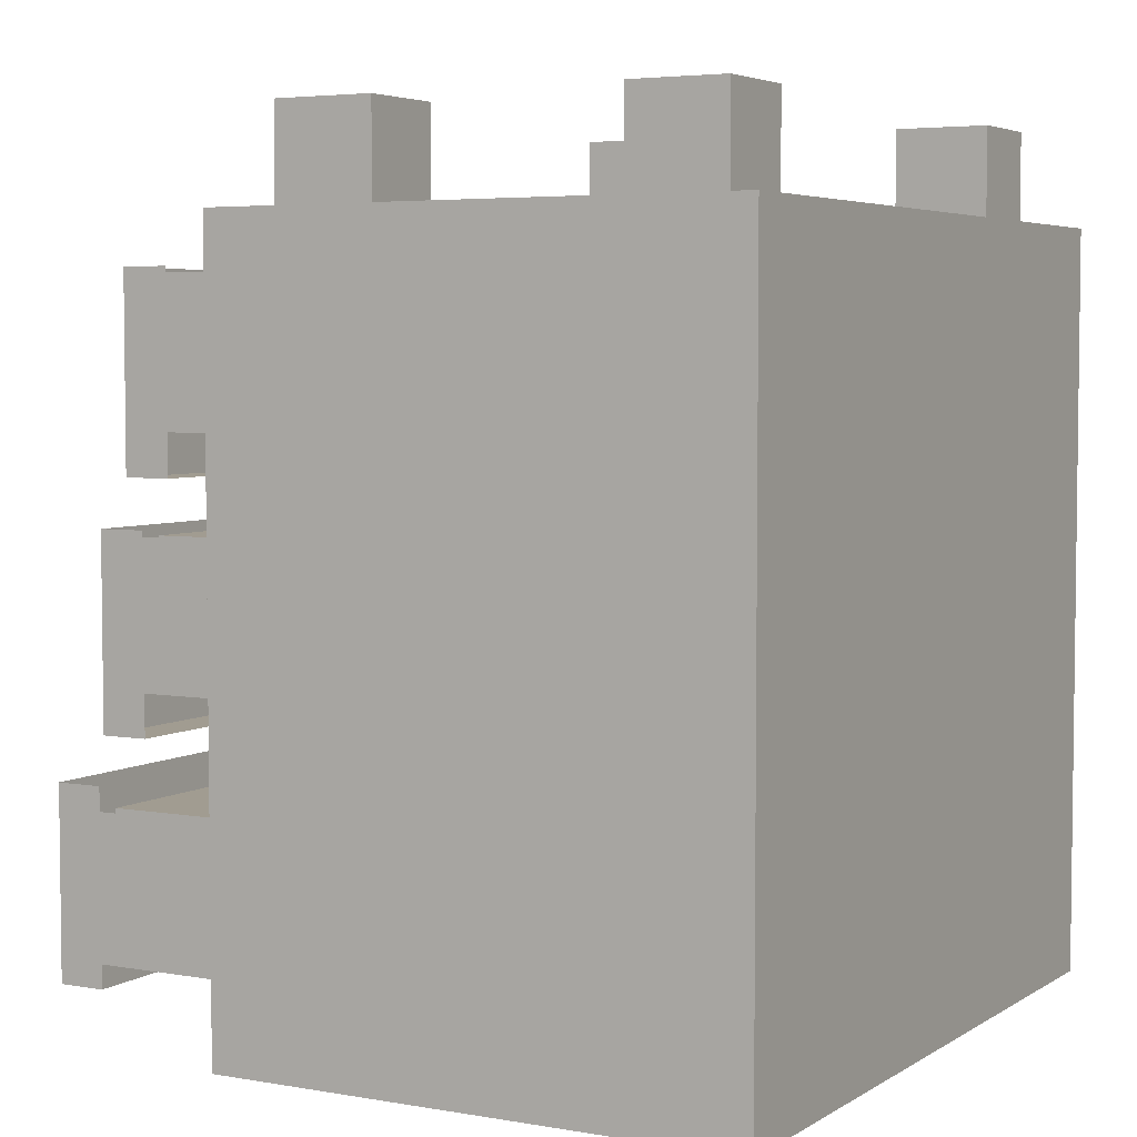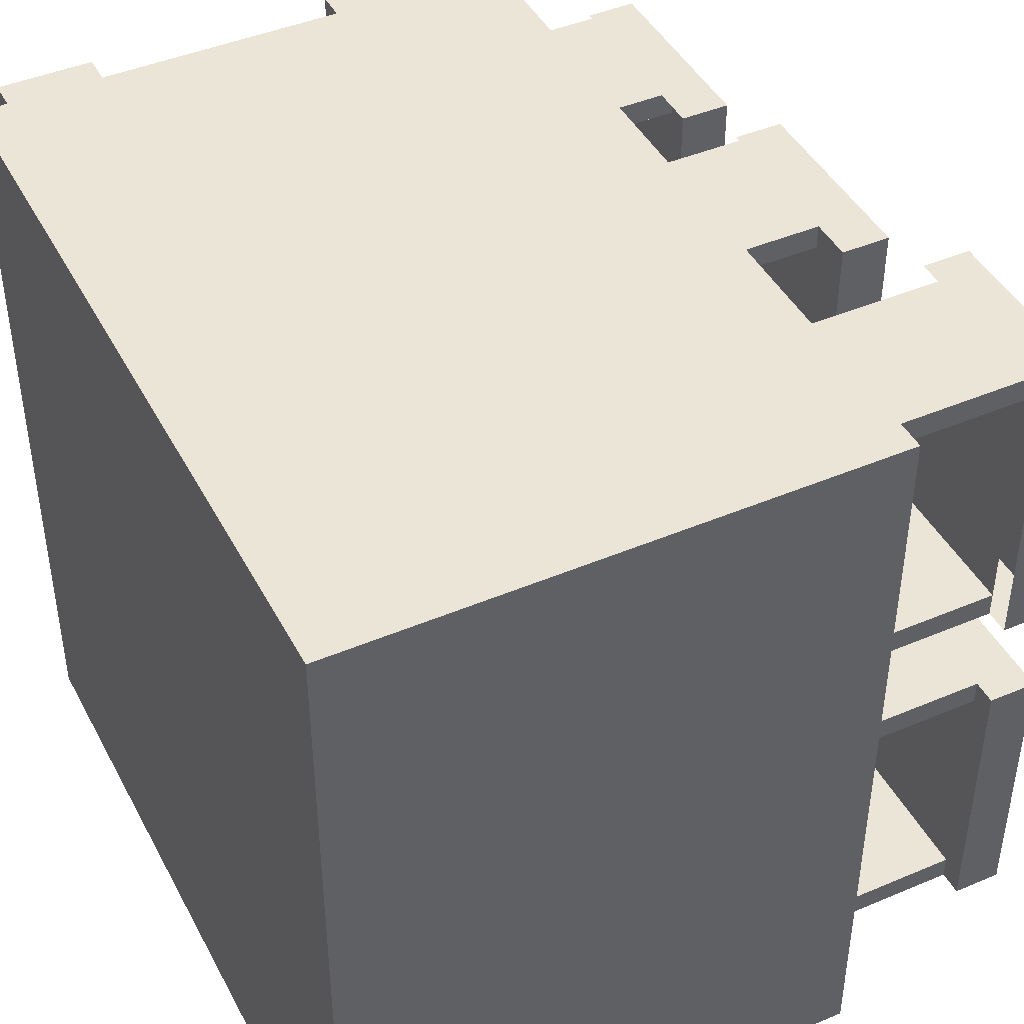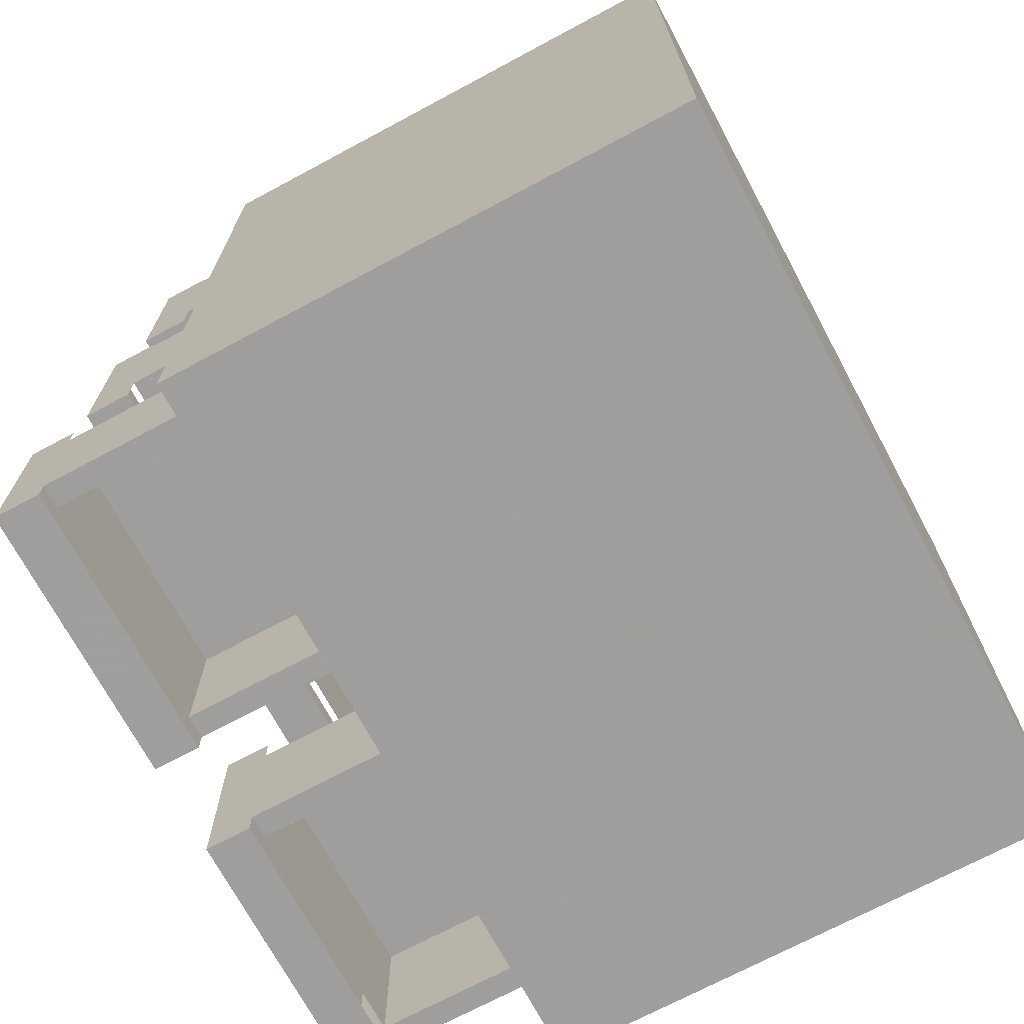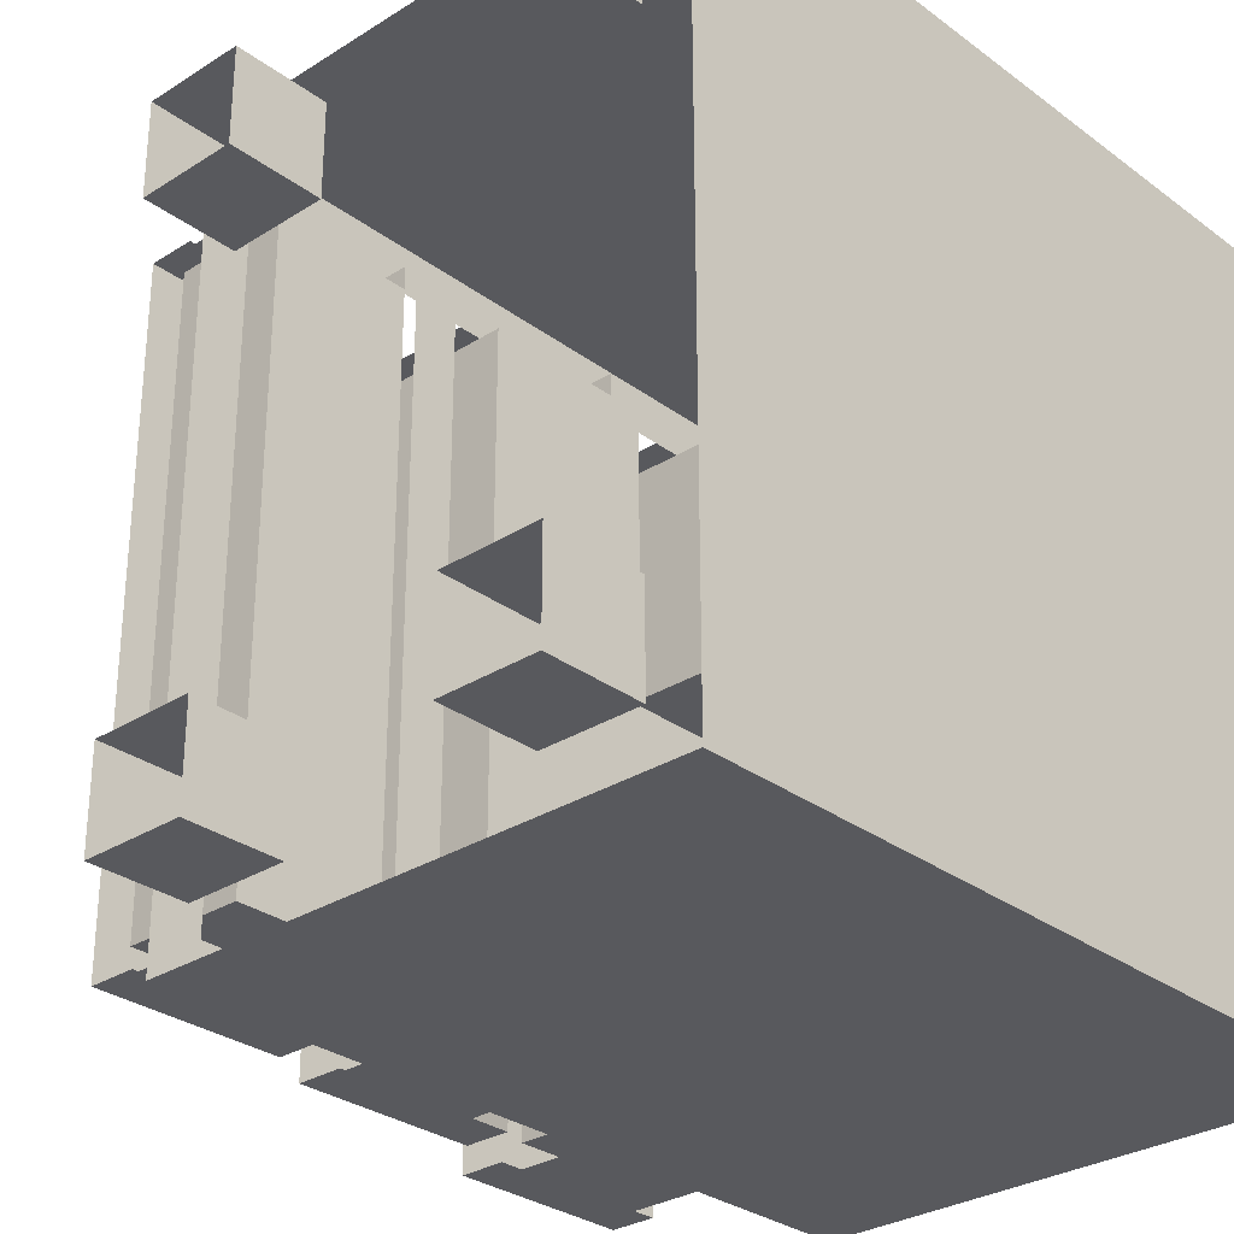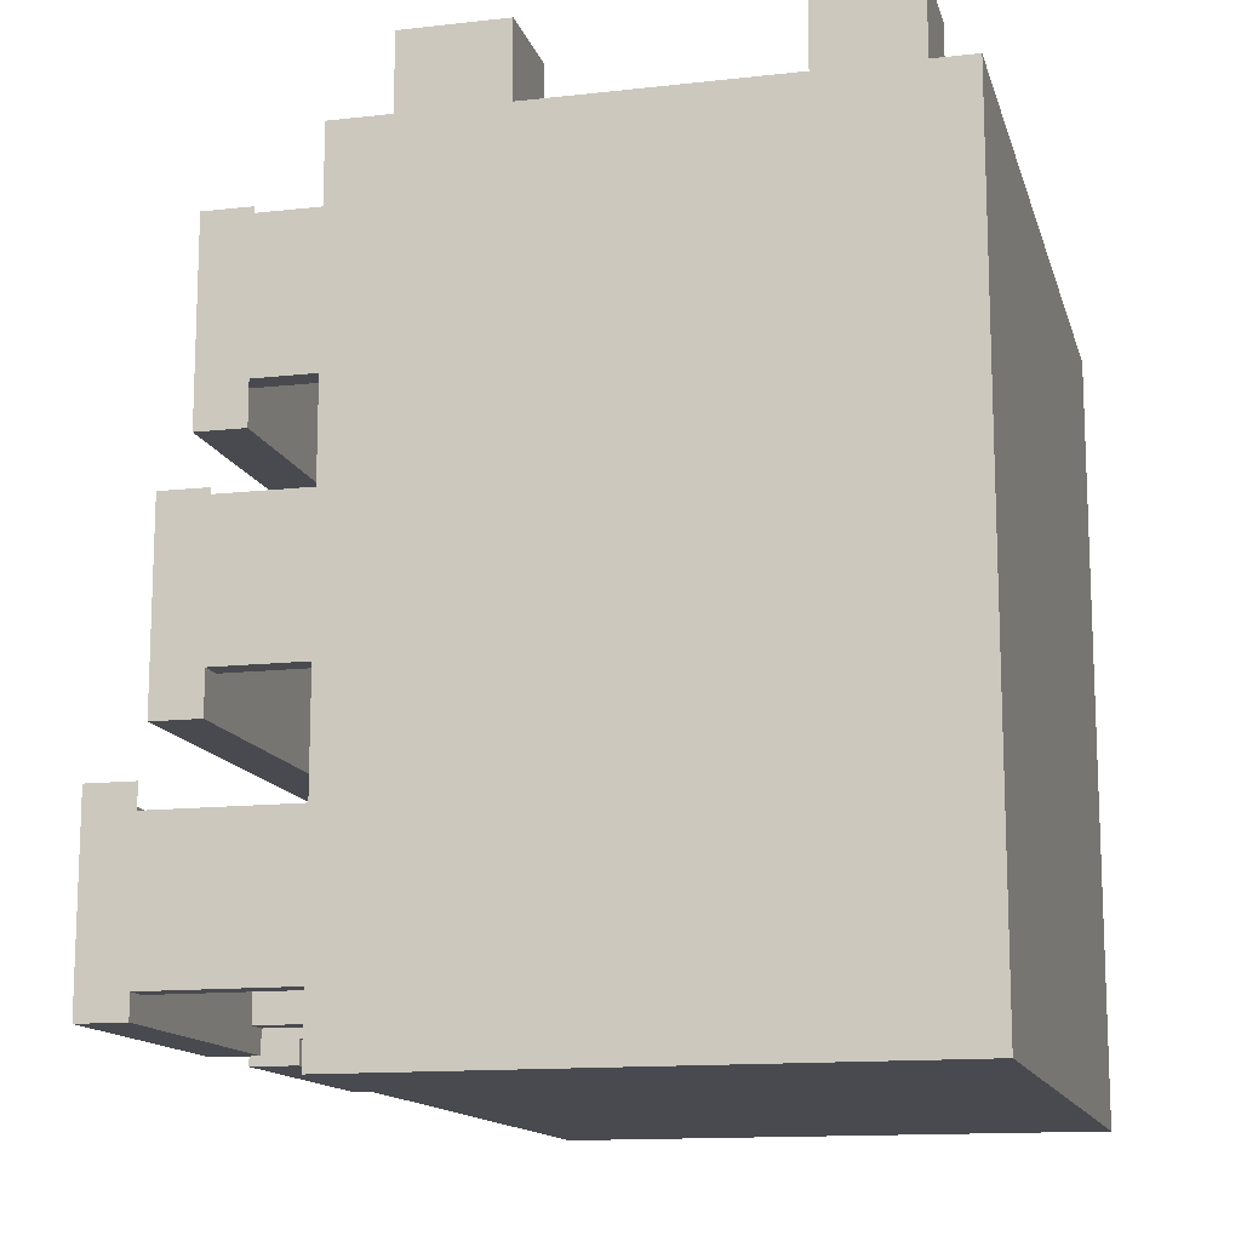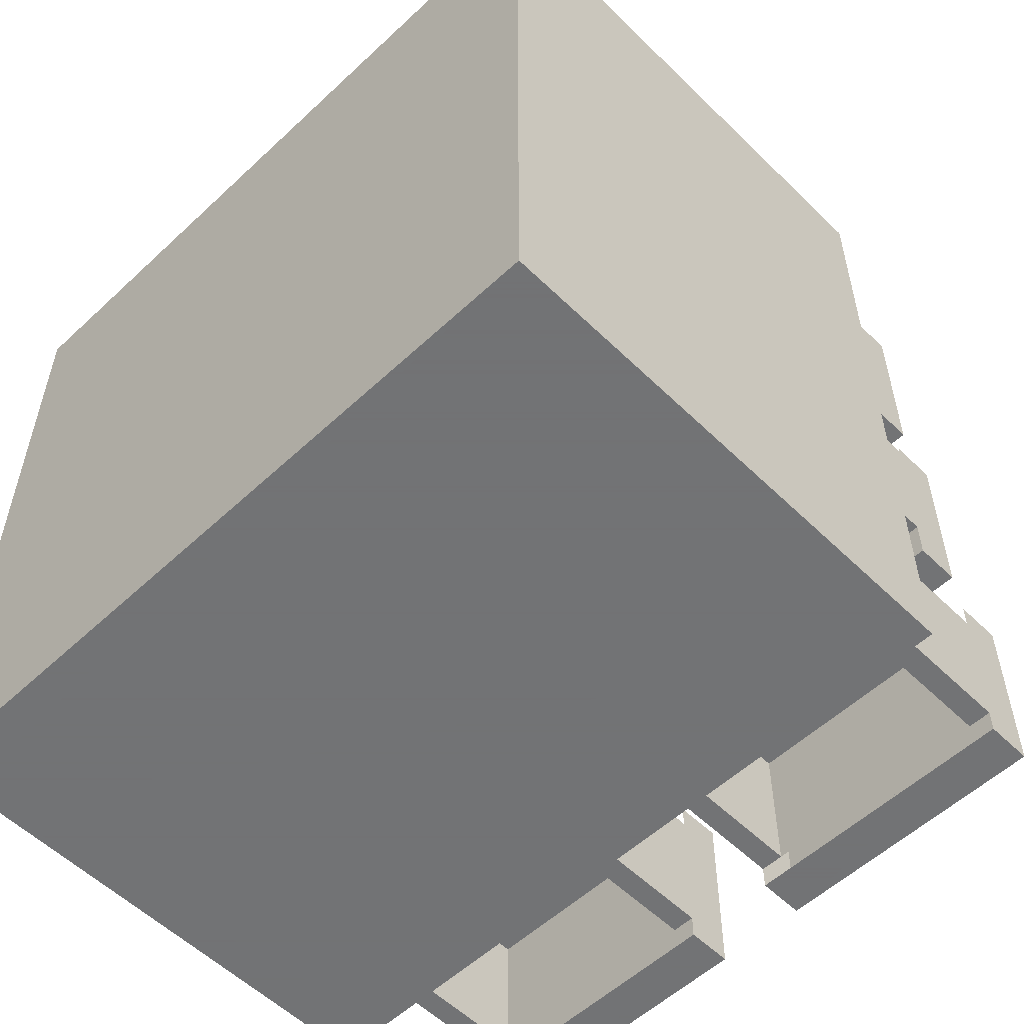
<metadata>
{"format":"obj","ext":"obj","renderer":"f3d","projection":"perspective","resolution":1024,"background":"white","views":[{"elev":4.5,"azim":-150.8,"up":"+Y"},{"elev":44.1,"azim":-26.4,"up":"+Z"},{"elev":-71.1,"azim":-151.8,"up":"+Y"},{"elev":-29.8,"azim":-137.2,"up":"+Z"},{"elev":-13.6,"azim":-165.8,"up":"+Y"},{"elev":-55.7,"azim":-45.6,"up":"+Y"}]}
</metadata>
<code>
o object/drawers/3
v 1 -16 -40
v 1 0 -40
v 1 0 -56
v 1 -16 -56
v 18 0 -56
v 18 -16 -56
v 18 0 -40
v 18 -16 -40
v -56 -16 -40
v -56 0 -40
v -56 0 -56
v -56 -16 -56
v -40 0 -56
v -40 -16 -56
v -40 0 -40
v -40 -16 -40
v -56 -16 56
v -56 0 56
v -56 0 40
v -56 -16 40
v -40 0 40
v -40 -16 40
v -40 0 56
v -40 -16 56
v 1 -16 56
v 1 0 56
v 1 0 40
v 1 -16 40
v 18 0 40
v 18 -16 40
v 18 0 56
v 18 -16 56
v 51 -85 -1
v 51 -81 -9
v 55 -81 -9
v 55 -85 -1
v 51 -83 6
v 55 -83 6
v 51 -80 10
v 55 -80 10
v 51 -76 8
v 55 -76 8
v 51 -74 0
v 55 -74 0
v 51 -76 -7
v 55 -76 -7
v 43 -96 -56
v 43 -64 -56
v 51 -64 -56
v 51 -96 -56
v 43 -96 56
v 51 -96 56
v 43 -64 56
v 51 -64 56
v 38 -56 -56
v 38 -24 -56
v 46 -24 -56
v 46 -56 -56
v 38 -56 56
v 46 -56 56
v 38 -24 56
v 46 -24 56
v 46 -45 -1
v 46 -41 -9
v 50 -41 -9
v 50 -45 -1
v 46 -43 6
v 50 -43 6
v 46 -40 10
v 50 -40 10
v 46 -36 8
v 50 -36 8
v 46 -34 0
v 50 -34 0
v 46 -36 -7
v 50 -36 -7
v -64 -144 -64
v -64 -16 -64
v 25 -16 -64
v 25 -144 -64
v 25 -144 64
v -64 -144 64
v -64 -16 64
v 25 -16 64
v 25 -144 0
v 25 -136 8
v 25 -136 56
v 25 -104 56
v 25 -100 64
v 25 -96 56
v 25 -64 56
v 25 -60 64
v 25 -56 56
v 25 -24 56
v 25 -24 -56
v 25 -56 -56
v 25 -60 -64
v 25 -64 -56
v 25 -96 -56
v 25 -101 -64
v 25 -104 -56
v 25 -136 -56
v 25 -136 -8
v 25 -104 -8
v 25 -104 8
v 25 -96 0
v 52 -132 -8
v 52 -132 -12
v 52 -136 -8
v 52 -132 -52
v 52 -136 -56
v 60 -136 -56
v 60 -136 -8
v 52 -104 -8
v 60 -104 -8
v 60 -104 -56
v 52 -104 -56
v 52 -132 -56
v 25 -132 -56
v 25 -108 -56
v 52 -108 -56
v 52 -104 56
v 52 -136 56
v 60 -136 56
v 60 -104 56
v 60 -136 8
v 60 -104 8
v 52 -136 8
v 52 -104 8
v 60 -125 -33
v 60 -121 -41
v 64 -121 -41
v 64 -125 -33
v 60 -123 -26
v 64 -123 -26
v 60 -120 -22
v 64 -120 -22
v 60 -116 -24
v 64 -116 -24
v 60 -114 -32
v 64 -114 -32
v 60 -116 -39
v 64 -116 -39
v 60 -125 31
v 60 -121 23
v 64 -121 23
v 64 -125 31
v 60 -123 38
v 64 -123 38
v 60 -120 42
v 64 -120 42
v 60 -116 40
v 64 -116 40
v 60 -114 32
v 64 -114 32
v 60 -116 25
v 64 -116 25
v 14 -132 -12
v 14 -108 -12
v 52 -108 -12
v 52 -108 -52
v 14 -132 -52
v 14 -108 -52
v 52 -108 -8
v 25 -108 -8
v 25 -132 -8
v 25 -132 -12
v 14 -132 -8
v 25 -132 -52
v 14 -132 -56
v 14 -108 12
v 52 -108 12
v 52 -108 52
v 14 -108 52
v 14 -132 52
v 14 -132 12
v 52 -132 12
v 52 -132 52
v 25 -132 56
v 25 -132 52
v 52 -132 56
v 52 -108 56
v 25 -108 56
v 25 -108 8
v 52 -108 8
v 52 -132 8
v 25 -132 8
v 25 -132 12
v 14 -132 8
v 14 -132 56
v 17 -65 -52
v 43 -65 -52
v 43 -65 52
v 17 -65 52
v 17 -89 52
v 17 -89 -52
v 43 -89 -52
v 43 -89 52
v 25 -89 56
v 25 -89 52
v 43 -89 56
v 43 -65 56
v 25 -65 56
v 25 -65 -56
v 43 -65 -56
v 43 -89 -56
v 25 -89 -56
v 25 -89 -52
v 17 -89 -56
v 17 -89 56
v 20 -25 -52
v 40 -25 -52
v 40 -25 52
v 20 -25 52
v 20 -49 52
v 20 -49 -52
v 40 -49 -52
v 40 -49 52
v 25 -49 56
v 25 -49 52
v 40 -49 56
v 40 -25 56
v 25 -25 56
v 25 -25 -56
v 40 -25 -56
v 40 -49 -56
v 25 -49 -56
v 25 -49 -52
v 20 -49 -56
v 20 -49 56
f 1 2 3
f 1 3 4
f 4 3 5
f 4 5 6
f 6 5 7
f 6 7 8
f 8 7 2
f 8 2 1
f 9 10 11
f 9 11 12
f 12 11 13
f 12 13 14
f 14 13 15
f 14 15 16
f 16 15 10
f 16 10 9
f 17 18 19
f 17 19 20
f 20 19 21
f 20 21 22
f 22 21 23
f 22 23 24
f 24 23 18
f 24 18 17
f 25 26 27
f 25 27 28
f 28 27 29
f 28 29 30
f 30 29 31
f 30 31 32
f 32 31 26
f 32 26 25
f 33 34 35
f 33 35 36
f 33 36 37
f 37 36 38
f 37 38 39
f 39 38 40
f 39 40 41
f 41 40 42
f 41 42 43
f 43 42 44
f 43 44 45
f 45 44 46
f 45 46 34
f 34 46 35
f 35 46 36
f 36 46 44
f 36 44 40
f 36 40 38
f 40 44 42
f 47 48 49
f 47 49 50
f 47 50 51
f 51 50 52
f 51 52 53
f 53 52 54
f 54 52 50
f 54 50 49
f 55 56 57
f 55 57 58
f 55 58 59
f 59 58 60
f 59 60 61
f 61 60 62
f 62 60 58
f 62 58 57
f 63 64 65
f 63 65 66
f 63 66 67
f 67 66 68
f 67 68 69
f 69 68 70
f 69 70 71
f 71 70 72
f 71 72 73
f 73 72 74
f 73 74 75
f 75 74 76
f 75 76 64
f 64 76 65
f 65 76 66
f 66 76 74
f 66 74 70
f 66 70 68
f 70 74 72
f 77 78 79
f 77 79 80
f 77 80 81
f 77 81 82
f 77 82 78
f 78 82 83
f 83 82 81
f 83 81 84
f 85 86 87
f 85 87 81
f 81 87 88
f 81 88 89
f 89 88 90
f 89 90 91
f 89 91 92
f 92 91 93
f 92 93 94
f 92 94 84
f 84 94 79
f 79 94 95
f 79 95 96
f 79 96 97
f 97 96 98
f 97 98 99
f 97 99 100
f 100 99 101
f 100 101 80
f 80 101 102
f 80 102 103
f 80 103 85
f 85 103 86
f 86 103 104
f 86 104 105
f 105 104 106
f 105 106 88
f 88 106 90
f 101 99 106
f 101 106 104
f 98 96 93
f 98 93 91
f 107 108 109
f 109 108 110
f 109 110 111
f 109 111 112
f 109 112 113
f 109 113 114
f 114 113 115
f 115 113 112
f 115 112 116
f 116 112 111
f 116 111 117
f 110 118 111
f 118 110 119
f 118 119 120
f 118 120 121
f 122 123 124
f 122 124 125
f 125 124 126
f 125 126 127
f 127 126 128
f 127 128 129
f 123 128 126
f 123 126 124
f 130 131 132
f 130 132 133
f 130 133 134
f 134 133 135
f 134 135 136
f 136 135 137
f 136 137 138
f 138 137 139
f 138 139 140
f 140 139 141
f 140 141 142
f 142 141 143
f 142 143 131
f 131 143 132
f 132 143 133
f 133 143 141
f 133 141 137
f 133 137 135
f 137 141 139
f 144 145 146
f 144 146 147
f 144 147 148
f 148 147 149
f 148 149 150
f 150 149 151
f 150 151 152
f 152 151 153
f 152 153 154
f 154 153 155
f 154 155 156
f 156 155 157
f 156 157 145
f 145 157 146
f 146 157 147
f 147 157 155
f 147 155 151
f 147 151 149
f 151 155 153
f 108 158 159
f 108 159 160
f 108 160 110
f 110 160 161
f 110 161 162
f 162 161 163
f 162 163 158
f 158 163 159
f 159 163 160
f 160 163 161
f 164 165 166
f 164 166 107
f 107 166 108
f 108 166 167
f 167 166 168
f 167 168 158
f 119 110 169
f 119 169 170
f 170 169 162
f 171 172 173
f 171 173 174
f 171 174 175
f 171 175 176
f 171 176 172
f 172 176 177
f 172 177 173
f 173 177 178
f 173 178 174
f 174 178 175
f 179 180 178
f 179 178 181
f 179 181 182
f 179 182 183
f 184 185 186
f 184 186 187
f 187 186 177
f 187 177 188
f 187 188 189
f 189 188 176
f 190 175 180
f 190 180 179
f 191 192 193
f 191 193 194
f 191 194 195
f 191 195 196
f 191 196 192
f 192 196 197
f 192 197 193
f 193 197 198
f 193 198 194
f 194 198 195
f 199 200 198
f 199 198 201
f 199 201 202
f 199 202 203
f 204 205 206
f 204 206 207
f 207 206 197
f 207 197 208
f 207 208 209
f 209 208 196
f 210 195 200
f 210 200 199
f 211 212 213
f 211 213 214
f 211 214 215
f 211 215 216
f 211 216 212
f 212 216 217
f 212 217 213
f 213 217 218
f 213 218 214
f 214 218 215
f 219 220 218
f 219 218 221
f 219 221 222
f 219 222 223
f 224 225 226
f 224 226 227
f 227 226 217
f 227 217 228
f 227 228 229
f 229 228 216
f 230 215 220
f 230 220 219

</code>
